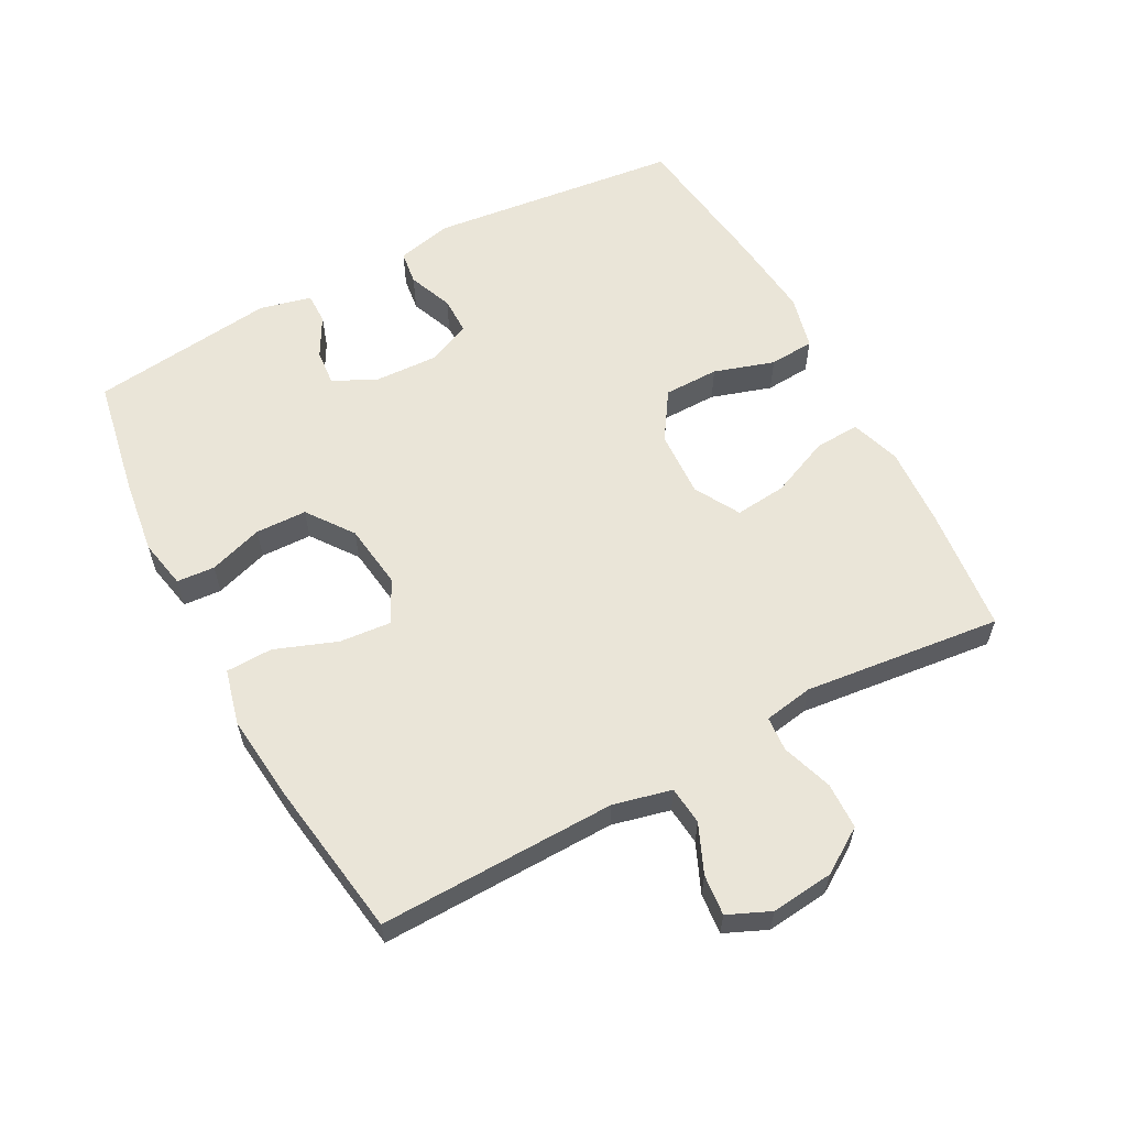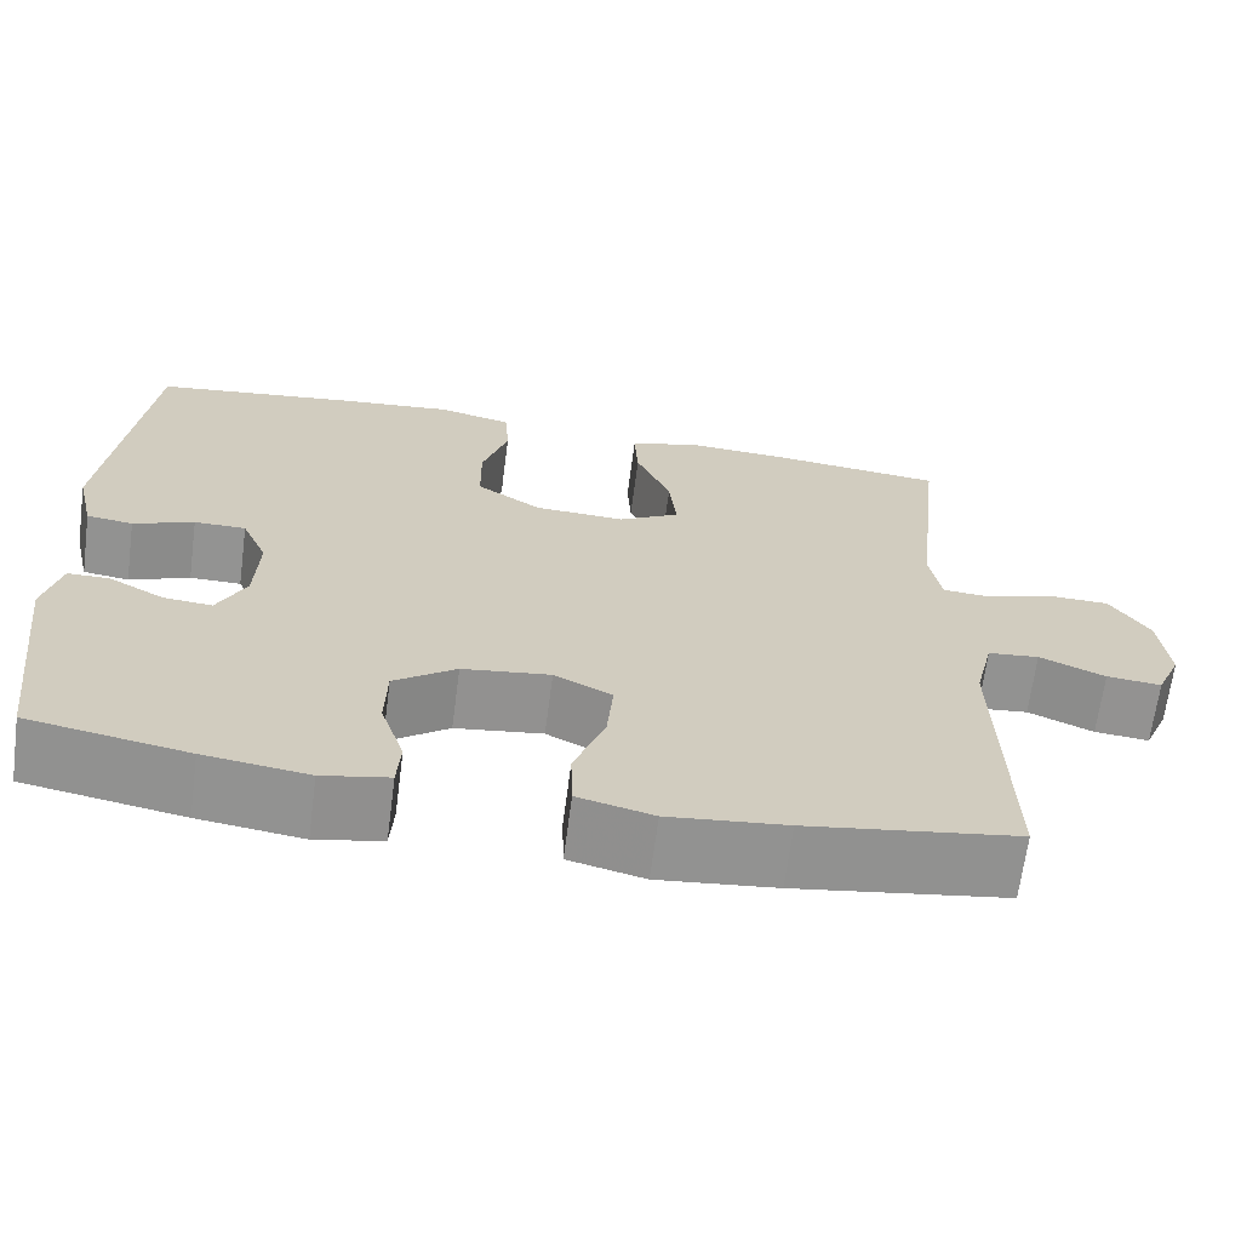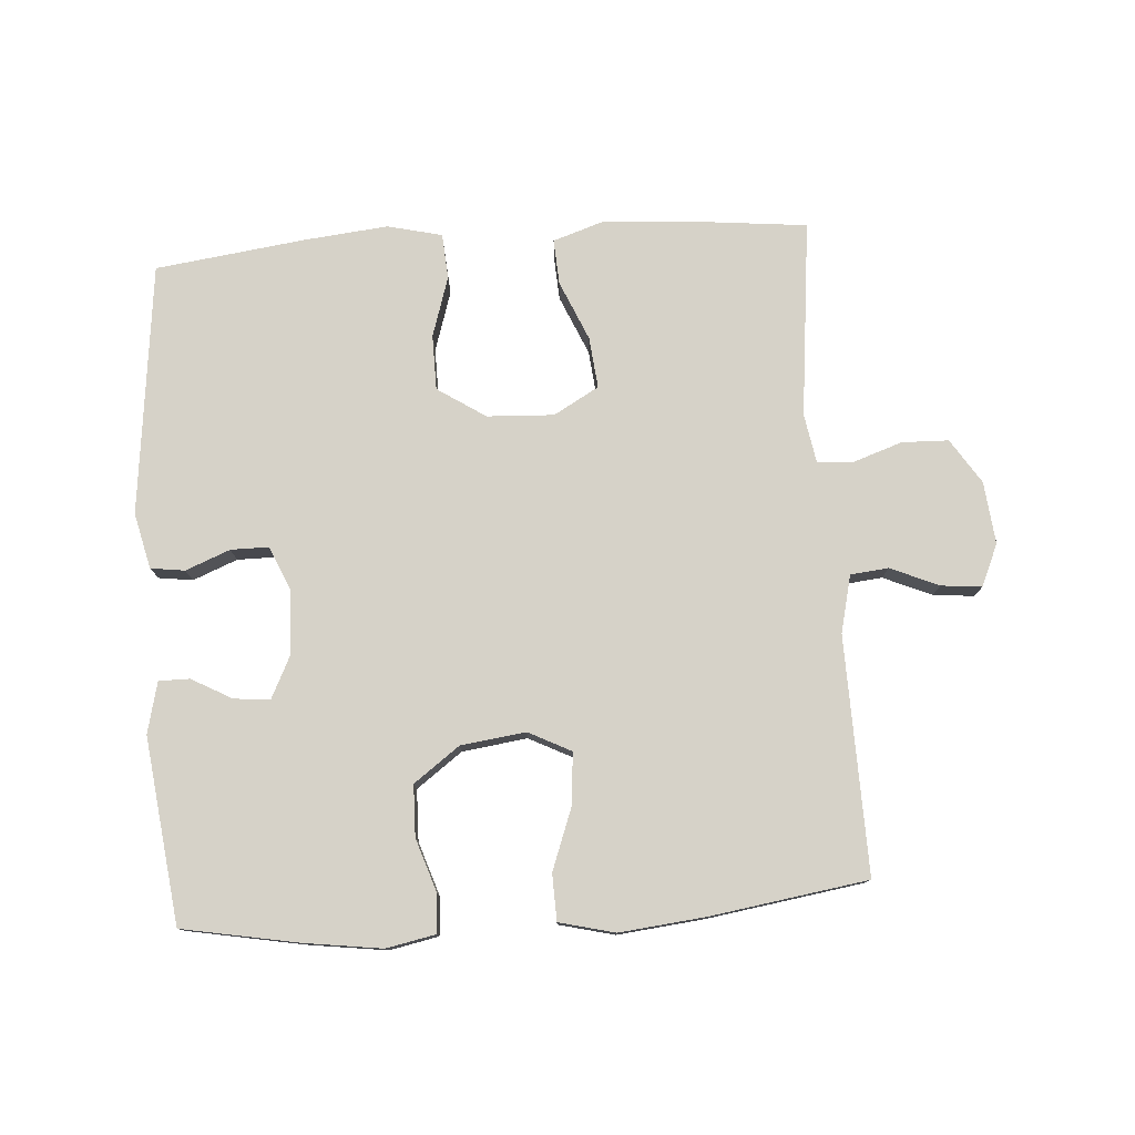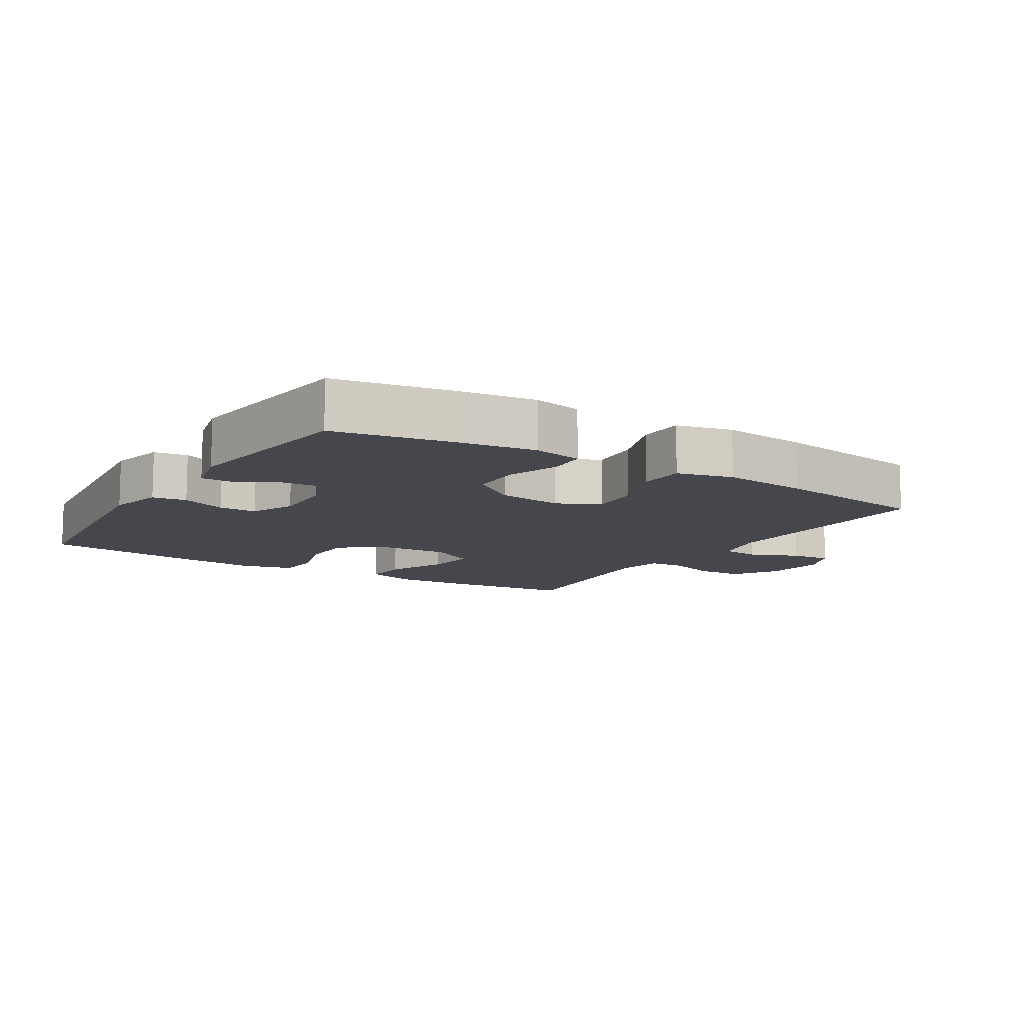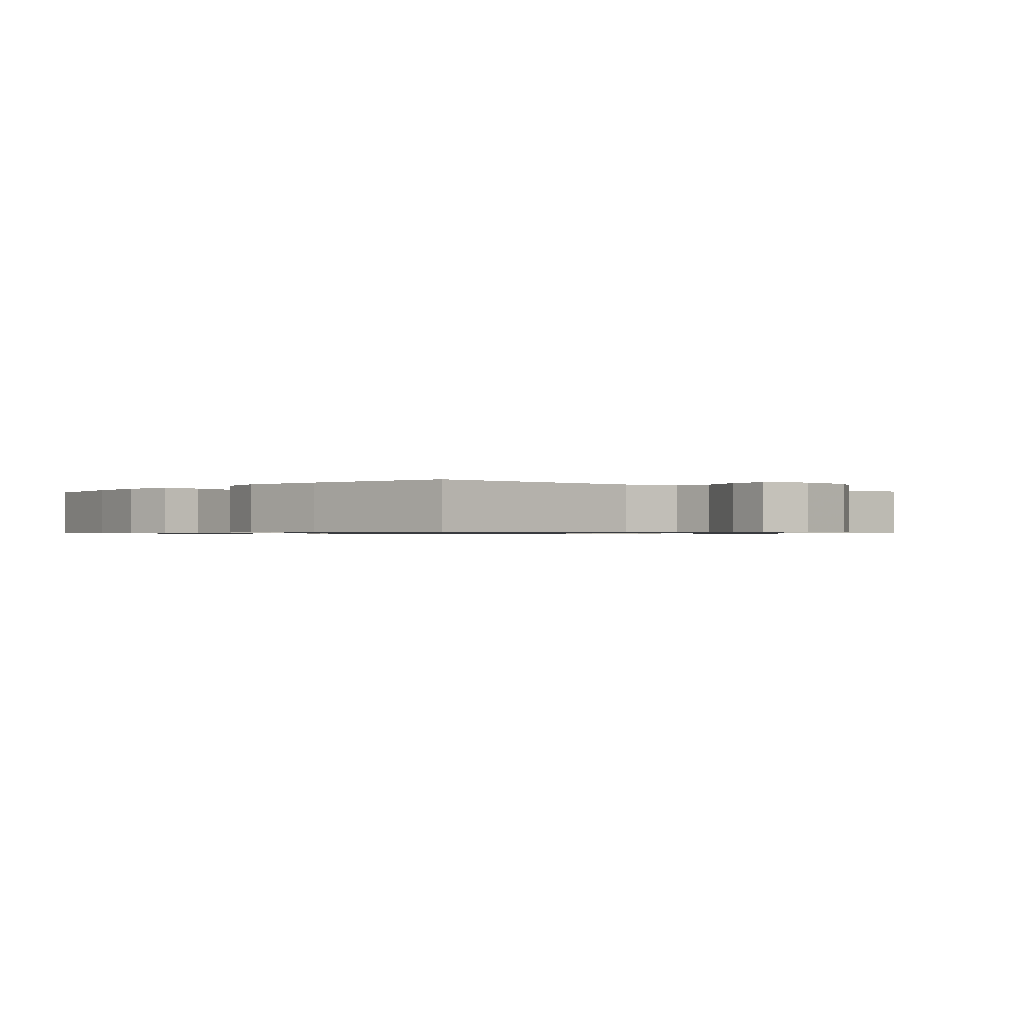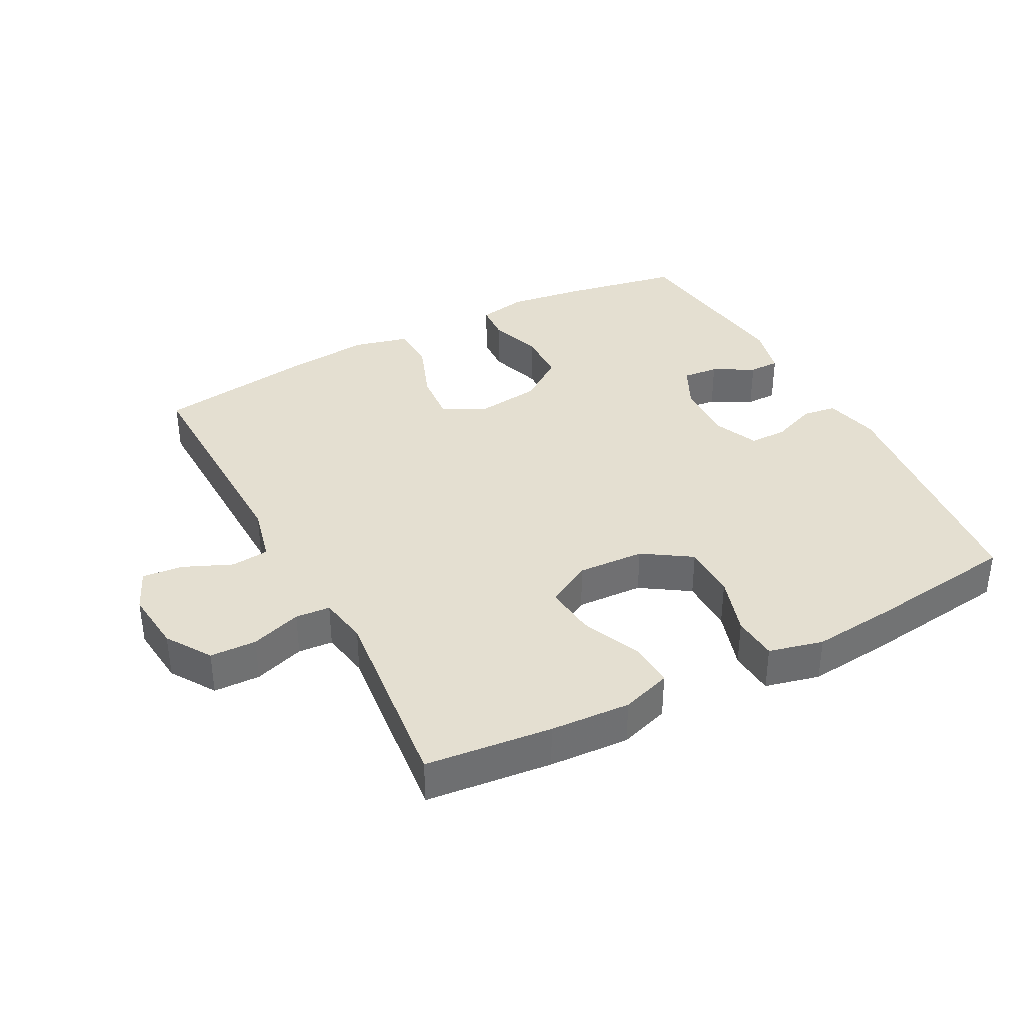
<metadata>
{"format":"obj","ext":"obj","renderer":"f3d","projection":"perspective","resolution":1024,"background":"white","views":[{"elev":59.4,"azim":-118.1,"up":"+Y"},{"elev":-66.6,"azim":172.5,"up":"+Z"},{"elev":77.9,"azim":176.0,"up":"+Y"},{"elev":-10.9,"azim":148.0,"up":"+Y"},{"elev":-0.8,"azim":-132.4,"up":"+Y"},{"elev":36.8,"azim":-27.8,"up":"+Y"}]}
</metadata>
<code>
v -0.5 0.07 -0.5
v -0.492 0.07 -0.139
v -0.513 0.07 -0.051
v -0.571 0.07 -0.045
v -0.645 0.07 -0.077
v -0.707 0.07 -0.083
v -0.735 0.07 -0.019
v -0.725 0.07 0.076
v -0.681 0.07 0.144
v -0.61 0.07 0.146
v -0.533 0.07 0.12
v -0.48 0.07 0.124
v -0.467 0.07 0.199
v -0.5 0.07 0.5
v -0.308 0.07 0.52
v -0.186 0.07 0.527
v -0.11 0.07 0.502
v -0.114 0.07 0.433
v -0.153 0.07 0.342
v -0.161 0.07 0.264
v -0.092 0.07 0.225
v 0.01 0.07 0.23
v 0.083 0.07 0.278
v 0.084 0.07 0.362
v 0.055 0.07 0.454
v 0.06 0.07 0.523
v 0.143 0.07 0.543
v 0.271 0.07 0.53
v 0.5 0.07 0.5
v 0.543 0.07 0.116
v 0.523 0.07 0.031
v 0.471 0.07 0.024
v 0.403 0.07 0.051
v 0.345 0.07 0.051
v 0.316 0.07 -0.016
v 0.32 0.07 -0.113
v 0.352 0.07 -0.178
v 0.407 0.07 -0.173
v 0.469 0.07 -0.139
v 0.516 0.07 -0.139
v 0.535 0.07 -0.217
v 0.5 0.07 -0.5
v 0.321 0.07 -0.533
v 0.204 0.07 -0.549
v 0.129 0.07 -0.534
v 0.125 0.07 -0.476
v 0.152 0.07 -0.394
v 0.15 0.07 -0.316
v 0.08 0.07 -0.265
v -0.019 0.07 -0.252
v -0.084 0.07 -0.285
v -0.077 0.07 -0.364
v -0.042 0.07 -0.458
v -0.044 0.07 -0.529
v -0.129 0.07 -0.55
v -0.262 0.07 -0.536
v -0.5 0 -0.5
v -0.492 0 -0.139
v -0.513 0 -0.051
v -0.571 0 -0.045
v -0.645 0 -0.077
v -0.707 0 -0.083
v -0.735 0 -0.019
v -0.725 0 0.076
v -0.681 0 0.144
v -0.61 0 0.146
v -0.533 0 0.12
v -0.48 0 0.124
v -0.467 0 0.199
v -0.5 0 0.5
v -0.308 0 0.52
v -0.186 0 0.527
v -0.11 0 0.502
v -0.114 0 0.433
v -0.153 0 0.342
v -0.161 0 0.264
v -0.092 0 0.225
v 0.01 0 0.23
v 0.083 0 0.278
v 0.084 0 0.362
v 0.055 0 0.454
v 0.06 0 0.523
v 0.143 0 0.543
v 0.271 0 0.53
v 0.5 0 0.5
v 0.543 0 0.116
v 0.523 0 0.031
v 0.471 0 0.024
v 0.403 0 0.051
v 0.345 0 0.051
v 0.316 0 -0.016
v 0.32 0 -0.113
v 0.352 0 -0.178
v 0.407 0 -0.173
v 0.469 0 -0.139
v 0.516 0 -0.139
v 0.535 0 -0.217
v 0.5 0 -0.5
v 0.321 0 -0.533
v 0.204 0 -0.549
v 0.129 0 -0.534
v 0.125 0 -0.476
v 0.152 0 -0.394
v 0.15 0 -0.316
v 0.08 0 -0.265
v -0.019 0 -0.252
v -0.084 0 -0.285
v -0.077 0 -0.364
v -0.042 0 -0.458
v -0.044 0 -0.529
v -0.129 0 -0.55
v -0.262 0 -0.536
f 56 1 2
f 55 56 2
f 54 55 2
f 53 54 2
f 52 53 2
f 51 52 2 3
f 50 51 3
f 49 50 3
f 45 46 47
f 44 45 47
f 43 44 47
f 42 43 47
f 41 42 47
f 40 41 47
f 39 40 47
f 38 39 47
f 37 38 47 48
f 36 37 48 49
f 31 32 33
f 30 31 33
f 29 30 33
f 28 29 33
f 27 28 33
f 26 27 33
f 25 26 33
f 24 25 33
f 23 24 33 34
f 22 23 34 35
f 17 18 19
f 16 17 19
f 15 16 19
f 14 15 19
f 13 14 19
f 12 13 19 20
f 9 10 11
f 8 9 11
f 7 8 11
f 6 7 11
f 5 6 11
f 4 5 11
f 3 4 11 12
f 49 3 12
f 36 49 12
f 35 36 12
f 22 35 12
f 21 22 12
f 12 20 21
f 58 57 112
f 58 112 111
f 58 111 110
f 58 110 109
f 58 109 108
f 59 58 108 107
f 59 107 106
f 59 106 105
f 103 102 101
f 103 101 100
f 103 100 99
f 103 99 98
f 103 98 97
f 103 97 96
f 103 96 95
f 103 95 94
f 104 103 94 93
f 105 104 93 92
f 89 88 87
f 89 87 86
f 89 86 85
f 89 85 84
f 89 84 83
f 89 83 82
f 89 82 81
f 89 81 80
f 90 89 80 79
f 91 90 79 78
f 75 74 73
f 75 73 72
f 75 72 71
f 75 71 70
f 75 70 69
f 76 75 69 68
f 67 66 65
f 67 65 64
f 67 64 63
f 67 63 62
f 67 62 61
f 67 61 60
f 68 67 60 59
f 68 59 105
f 68 105 92
f 68 92 91
f 68 91 78
f 68 78 77
f 77 76 68
f 1 57 58 2
f 2 58 59 3
f 3 59 60 4
f 4 60 61 5
f 5 61 62 6
f 6 62 63 7
f 7 63 64 8
f 8 64 65 9
f 9 65 66 10
f 10 66 67 11
f 11 67 68 12
f 12 68 69 13
f 13 69 70 14
f 14 70 71 15
f 15 71 72 16
f 16 72 73 17
f 17 73 74 18
f 18 74 75 19
f 19 75 76 20
f 20 76 77 21
f 21 77 78 22
f 22 78 79 23
f 23 79 80 24
f 24 80 81 25
f 25 81 82 26
f 26 82 83 27
f 27 83 84 28
f 28 84 85 29
f 29 85 86 30
f 30 86 87 31
f 31 87 88 32
f 32 88 89 33
f 33 89 90 34
f 34 90 91 35
f 35 91 92 36
f 36 92 93 37
f 37 93 94 38
f 38 94 95 39
f 39 95 96 40
f 40 96 97 41
f 41 97 98 42
f 42 98 99 43
f 43 99 100 44
f 44 100 101 45
f 45 101 102 46
f 46 102 103 47
f 47 103 104 48
f 48 104 105 49
f 49 105 106 50
f 50 106 107 51
f 51 107 108 52
f 52 108 109 53
f 53 109 110 54
f 54 110 111 55
f 55 111 112 56
f 56 112 57 1

</code>
